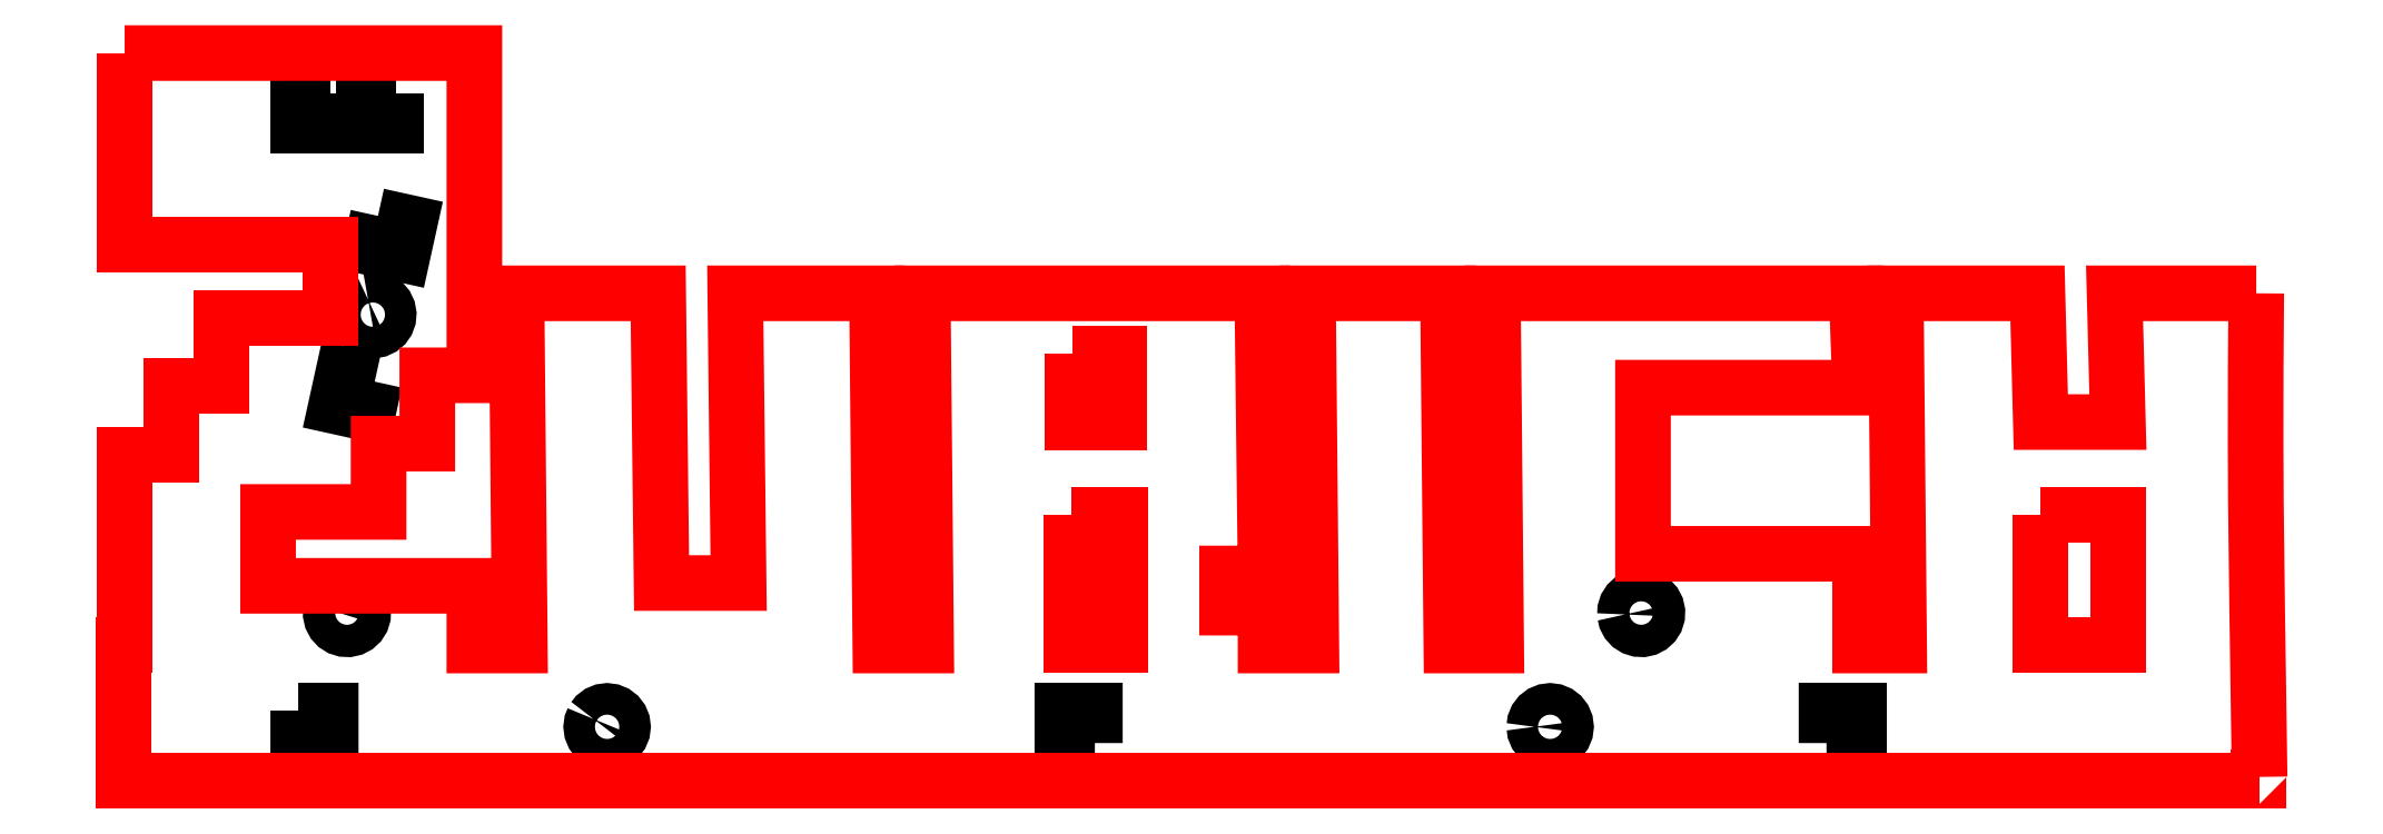
<metadata>
{"format":"dxf","ext":"dxf","renderer":"ezdxf+matplotlib","layout":"modelspace","background":"white","min_lineweight":24,"dpi":150}
</metadata>
<code>
0
SECTION
2
ENTITIES
0
LWPOLYLINE
8
Borhschablone
90
24
70
1
10
32.12
20
63.23
30
0
10
31.63
20
63
30
0
10
31.22
20
62.65
30
0
10
30.91
20
62.2
30
0
10
30.72
20
61.69
30
0
10
30.67
20
61.15
30
0
10
30.77
20
60.62
30
0
10
31
20
60.12
30
0
10
31.35
20
59.71
30
0
10
31.79
20
59.4
30
0
10
32.3
20
59.21
30
0
10
32.85
20
59.17
30
0
10
33.38
20
59.26
30
0
10
33.87
20
59.49
30
0
10
34.29
20
59.84
30
0
10
34.6
20
60.29
30
0
10
34.78
20
60.8
30
0
10
34.83
20
61.34
30
0
10
34.74
20
61.87
30
0
10
34.51
20
62.36
30
0
10
34.16
20
62.78
30
0
10
33.71
20
63.09
30
0
10
33.2
20
63.27
30
0
10
32.66
20
63.32
30
0
0
LWPOLYLINE
8
Borhschablone
90
4
70
1
10
22.96
20
9.272
30
0
10
27.23
20
9.272
30
0
10
27.23
20
5.005
30
0
10
22.96
20
5.005
30
0
0
LWPOLYLINE
8
Borhschablone
90
4
70
1
10
27.23
20
90.34
30
0
10
22.96
20
90.34
30
0
10
22.96
20
86.07
30
0
10
27.23
20
86.07
30
0
0
LWPOLYLINE
8
Borhschablone
90
24
70
1
10
61.69
20
8.178
30
0
10
61.48
20
7.677
30
0
10
61.41
20
7.138
30
0
10
61.48
20
6.6
30
0
10
61.69
20
6.098
30
0
10
62.02
20
5.668
30
0
10
62.45
20
5.337
30
0
10
62.95
20
5.129
30
0
10
63.49
20
5.058
30
0
10
64.03
20
5.129
30
0
10
64.53
20
5.337
30
0
10
64.96
20
5.668
30
0
10
65.29
20
6.098
30
0
10
65.5
20
6.6
30
0
10
65.57
20
7.138
30
0
10
65.5
20
7.677
30
0
10
65.29
20
8.178
30
0
10
64.96
20
8.609
30
0
10
64.53
20
8.94
30
0
10
64.03
20
9.148
30
0
10
63.49
20
9.218
30
0
10
62.95
20
9.148
30
0
10
62.45
20
8.94
30
0
10
62.02
20
8.609
30
0
0
LWPOLYLINE
8
Borhschablone
90
4
70
1
10
33.43
20
74.2
30
0
10
32.51
20
70.04
30
0
10
36.67
20
69.12
30
0
10
37.59
20
73.28
30
0
0
LWPOLYLINE
8
Borhschablone
90
4
70
1
10
33
20
52.45
30
0
10
28.83
20
53.37
30
0
10
27.91
20
49.2
30
0
10
32.08
20
48.28
30
0
0
LWPOLYLINE
8
Borhschablone
90
4
70
1
10
35.76
20
90.34
30
0
10
31.49
20
90.34
30
0
10
31.49
20
86.07
30
0
10
35.76
20
86.07
30
0
0
LWPOLYLINE
8
Borhschablone
90
24
70
1
10
27.26
20
22.43
30
0
10
27.23
20
21.88
30
0
10
27.36
20
21.33
30
0
10
27.62
20
20.84
30
0
10
27.99
20
20.43
30
0
10
28.47
20
20.13
30
0
10
29
20
19.97
30
0
10
29.55
20
19.95
30
0
10
30.1
20
20.07
30
0
10
30.59
20
20.33
30
0
10
31
20
20.71
30
0
10
31.3
20
21.18
30
0
10
31.46
20
21.71
30
0
10
31.48
20
22.27
30
0
10
31.36
20
22.81
30
0
10
31.1
20
23.3
30
0
10
30.72
20
23.71
30
0
10
30.25
20
24.01
30
0
10
29.72
20
24.17
30
0
10
29.16
20
24.2
30
0
10
28.62
20
24.07
30
0
10
28.13
20
23.81
30
0
10
27.72
20
23.44
30
0
10
27.42
20
22.97
30
0
0
LWPOLYLINE
8
Borhschablone
90
24
70
1
10
197
20
21.89
30
0
10
197.2
20
21.34
30
0
10
197.4
20
20.85
30
0
10
197.8
20
20.44
30
0
10
198.3
20
20.14
30
0
10
198.8
20
19.97
30
0
10
199.4
20
19.95
30
0
10
199.9
20
20.07
30
0
10
200.4
20
20.32
30
0
10
200.8
20
20.7
30
0
10
201.1
20
21.17
30
0
10
201.3
20
21.7
30
0
10
201.3
20
22.26
30
0
10
201.2
20
22.8
30
0
10
200.9
20
23.3
30
0
10
200.5
20
23.71
30
0
10
200.1
20
24.01
30
0
10
199.5
20
24.17
30
0
10
199
20
24.2
30
0
10
198.4
20
24.08
30
0
10
197.9
20
23.82
30
0
10
197.5
20
23.44
30
0
10
197.2
20
22.97
30
0
10
197.1
20
22.44
30
0
0
LWPOLYLINE
8
Borhschablone
90
24
70
1
10
185.1
20
7.138
30
0
10
185.2
20
6.6
30
0
10
185.4
20
6.098
30
0
10
185.8
20
5.668
30
0
10
186.2
20
5.337
30
0
10
186.7
20
5.129
30
0
10
187.2
20
5.058
30
0
10
187.8
20
5.129
30
0
10
188.3
20
5.337
30
0
10
188.7
20
5.668
30
0
10
189
20
6.098
30
0
10
189.2
20
6.6
30
0
10
189.3
20
7.138
30
0
10
189.2
20
7.677
30
0
10
189
20
8.178
30
0
10
188.7
20
8.609
30
0
10
188.3
20
8.94
30
0
10
187.8
20
9.148
30
0
10
187.2
20
9.218
30
0
10
186.7
20
9.148
30
0
10
186.2
20
8.94
30
0
10
185.8
20
8.609
30
0
10
185.4
20
8.178
30
0
10
185.2
20
7.677
30
0
0
LWPOLYLINE
8
Borhschablone
90
4
70
1
10
223.5
20
5.005
30
0
10
227.8
20
5.005
30
0
10
227.8
20
9.272
30
0
10
223.5
20
9.272
30
0
0
LWPOLYLINE
8
Borhschablone
90
4
70
1
10
127.5
20
5.005
30
0
10
123.2
20
5.005
30
0
10
123.2
20
9.272
30
0
10
127.5
20
9.272
30
0
0
LWPOLYLINE
8
Dackelumriss
90
15
70
0
10
0.1884
20
95.58
30
0
10
0.1884
20
70.49
30
0
10
27.26
20
70.49
30
0
10
27.26
20
60.8
30
0
10
12.83
20
60.8
30
0
10
12.83
20
51.83
30
0
10
6.361
20
51.83
30
0
10
6.361
20
42.86
30
0
10
0.1884
20
42.86
30
0
10
0.1884
20
17.81
30
0
10
0.03482
20
17.81
30
0
10
0.03482
20
0.03482
30
0
10
280.2
20
0.03482
30
0
10
280.2
20
0.5592
30
0
10
280.3
20
0.5592
30
0
0
LWPOLYLINE
8
Dackelumriss
90
46
70
0
10
279.9
20
64.04
30
0
10
261.3
20
64.04
30
0
10
261.7
20
47.14
30
0
10
251.6
20
47.14
30
0
10
251.2
20
64.04
30
0
10
232.6
20
64.04
30
0
10
233
20
17.81
30
0
10
227.9
20
17.81
30
0
10
227.9
20
29.85
30
0
10
199.4
20
29.85
30
0
10
199.4
20
51.66
30
0
10
227.9
20
51.66
30
0
10
227.5
20
64.04
30
0
10
179.7
20
64.04
30
0
10
180.1
20
17.81
30
0
10
174.3
20
17.81
30
0
10
173.8
20
64.04
30
0
10
155.5
20
64.04
30
0
10
155.9
20
17.81
30
0
10
149.9
20
17.81
30
0
10
149.9
20
22.78
30
0
10
144.8
20
22.78
30
0
10
144.8
20
27.27
30
0
10
149.9
20
27.27
30
0
10
149.5
20
64.04
30
0
10
104.9
20
64.04
30
0
10
105.3
20
17.81
30
0
10
99.34
20
17.81
30
0
10
98.9
20
64.04
30
0
10
80.31
20
64.04
30
0
10
80.75
20
26.01
30
0
10
70.63
20
26.01
30
0
10
70.2
20
64.04
30
0
10
51.6
20
64.04
30
0
10
52.04
20
17.81
30
0
10
46.07
20
17.81
30
0
10
46.07
20
25.65
30
0
10
19
20
25.65
30
0
10
19
20
35.34
30
0
10
33.5
20
35.34
30
0
10
33.5
20
44.31
30
0
10
39.9
20
44.31
30
0
10
39.9
20
53.28
30
0
10
46.07
20
53.28
30
0
10
46.07
20
95.58
30
0
10
0.1884
20
95.58
30
0
0
LWPOLYLINE
8
Dackelumriss
90
4
70
1
10
124.6
20
56.11
30
0
10
130.6
20
56.11
30
0
10
130.6
20
47.14
30
0
10
124.6
20
47.14
30
0
0
LWPOLYLINE
8
Dackelumriss
90
4
70
1
10
124.4
20
34.98
30
0
10
130.9
20
34.98
30
0
10
130.9
20
17.81
30
0
10
124.4
20
17.81
30
0
0
SPLINE
8
Dackelumriss
70
0
71
3
72
10
73
6
74
4
40
0
40
0
40
0
40
0
40
14.71
40
43.52
40
63.49
40
63.49
40
63.49
40
63.49
10
280.3
20
0.5592
30
0
10
280.2
20
5.461
30
0
10
280
20
19.97
30
0
10
279.7
20
41.13
30
0
10
279.8
20
57.39
30
0
10
279.9
20
64.04
30
0
11
280.3
21
0.5592
31
0
11
280.1
21
15.27
31
0
11
279.8
21
44.08
31
0
11
279.9
21
64.04
31
0
0
LWPOLYLINE
8
Dackelumriss
90
4
70
1
10
251.6
20
34.98
30
0
10
261.7
20
34.98
30
0
10
261.7
20
17.81
30
0
10
251.6
20
17.81
30
0
0
ENDSEC
0
EOF

</code>
